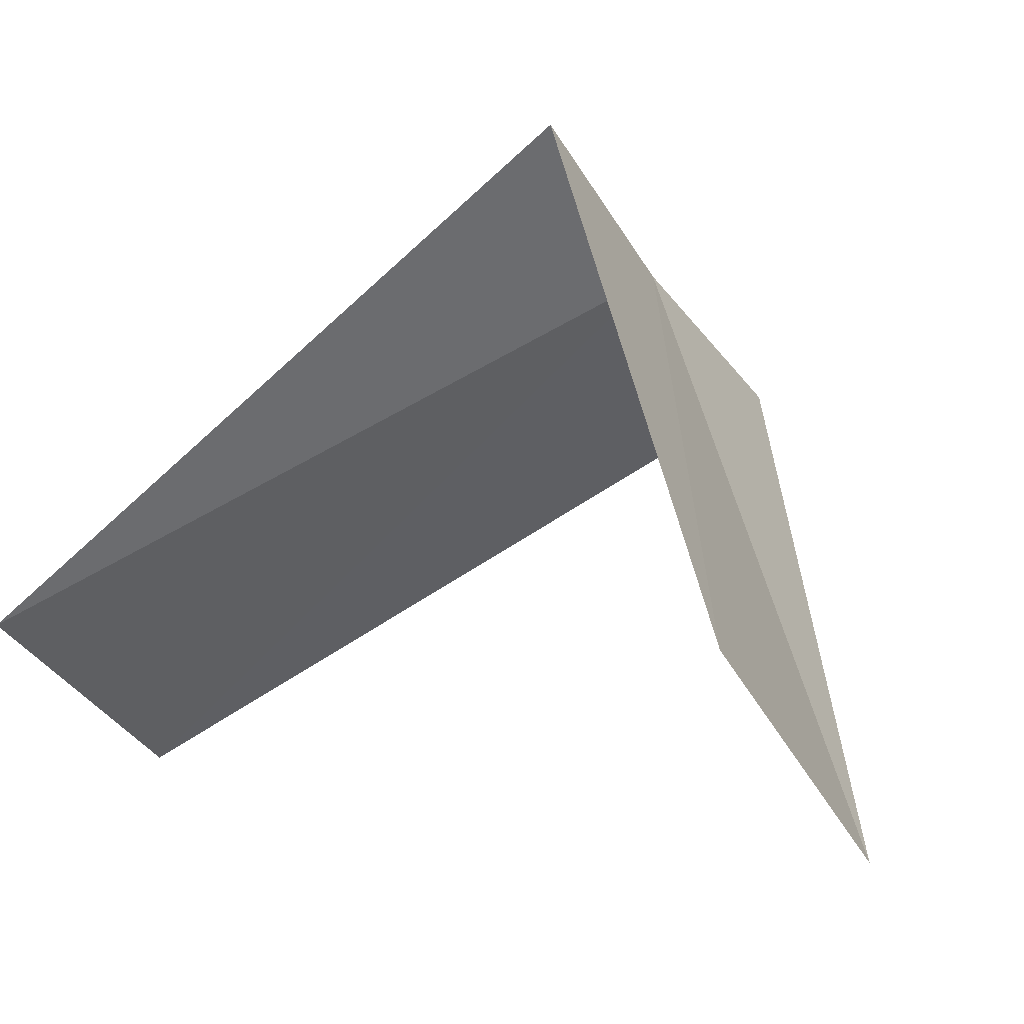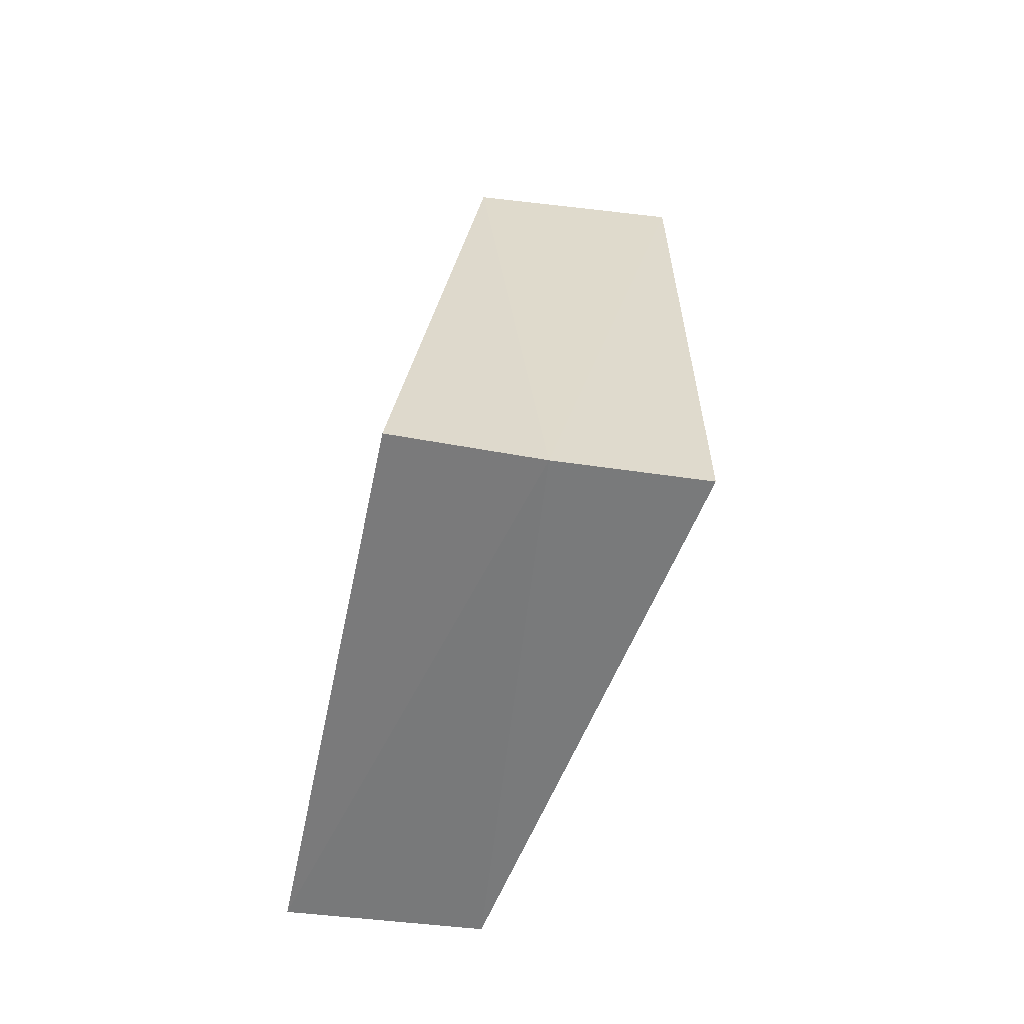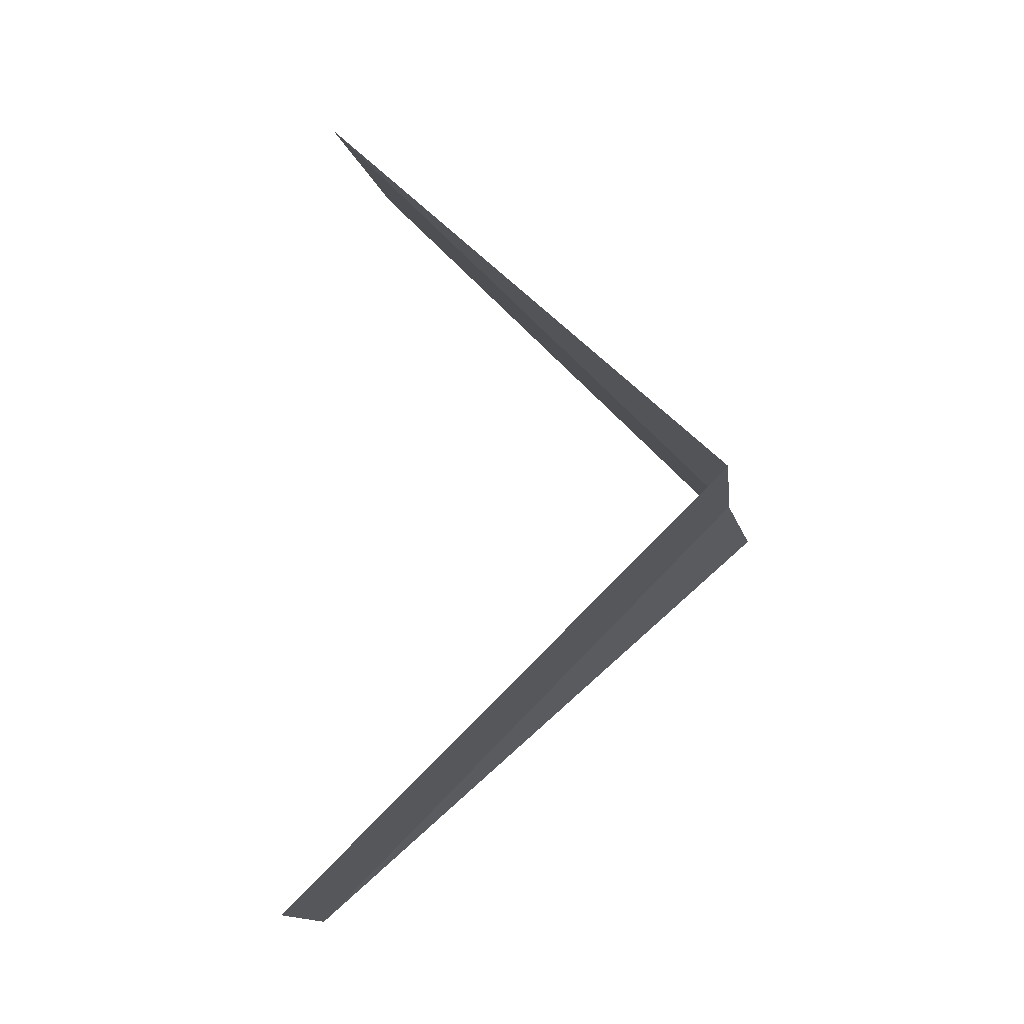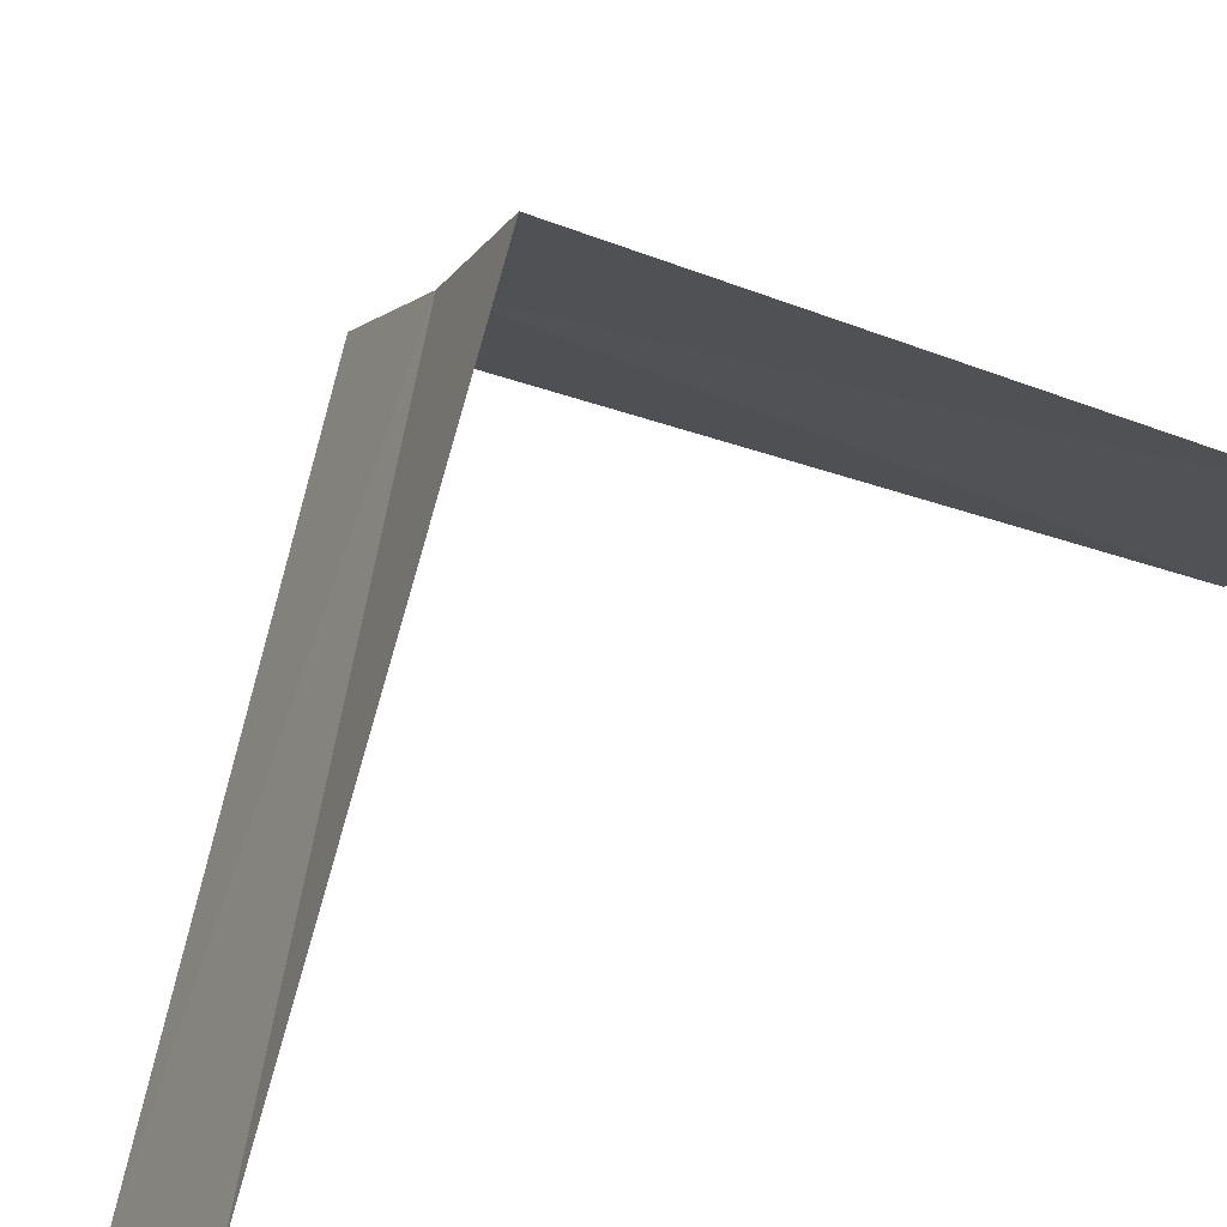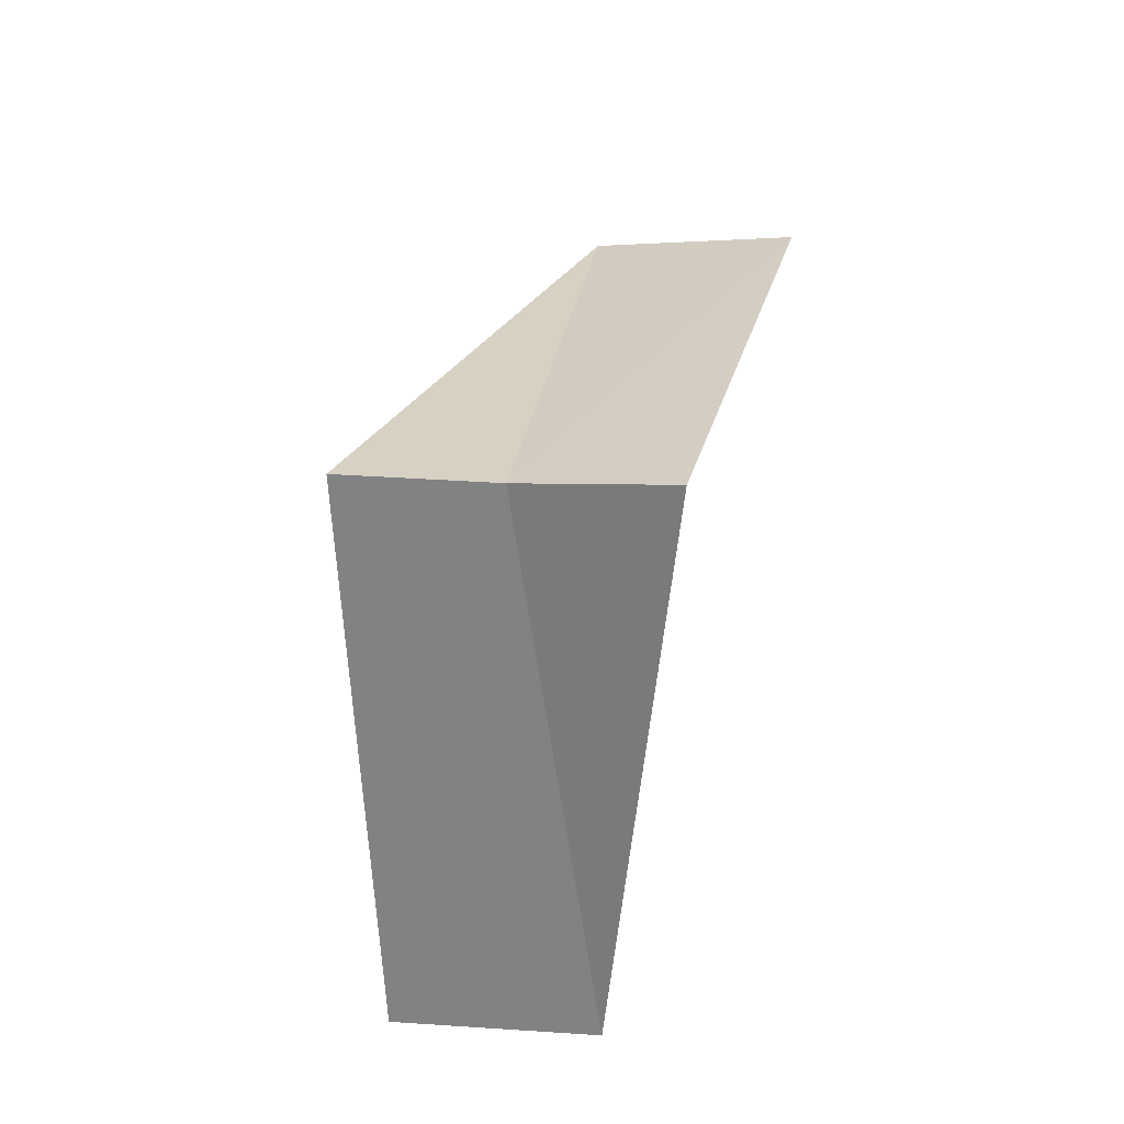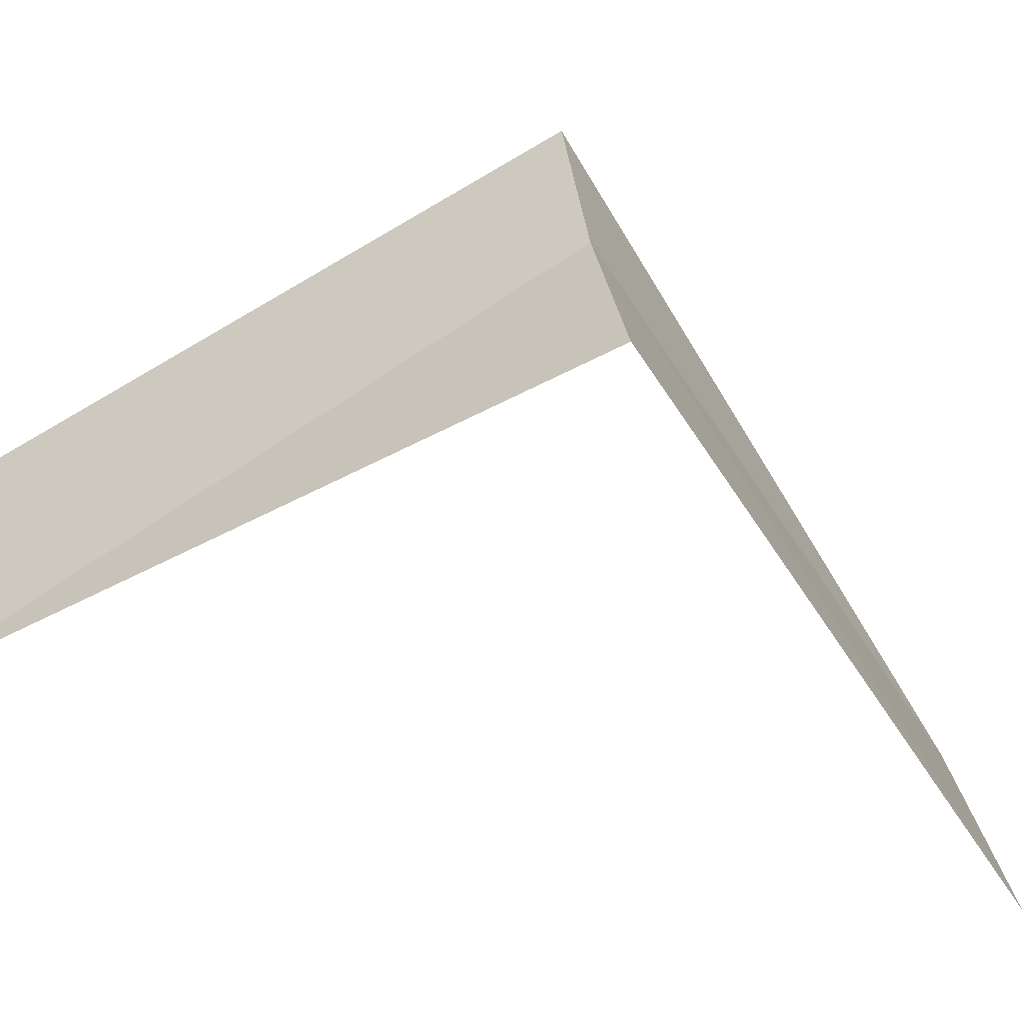
<metadata>
{"format":"obj","ext":"obj","renderer":"f3d","projection":"perspective","resolution":1024,"background":"white","views":[{"elev":13.3,"azim":131.2,"up":"+Y"},{"elev":-12.6,"azim":-142.5,"up":"+Z"},{"elev":-7.9,"azim":146.3,"up":"+Z"},{"elev":42.4,"azim":48.4,"up":"+Y"},{"elev":-17.9,"azim":-121.3,"up":"+Z"},{"elev":-14.2,"azim":-109.6,"up":"+Y"}]}
</metadata>
<code>
v 2.187 -2.054 24.76
v 1.912 -2.312 24.72
v 2.916 -2.738 23.76
v 3.236 -2.351 23.8
v 2.427 -1.763 24.8
v 2.55 -3.082 25.72
v 2.916 -2.738 25.76
f 1 2 3
f 1 3 4
f 1 4 5
f 1 6 2
f 1 7 6
f 1 5 7

</code>
